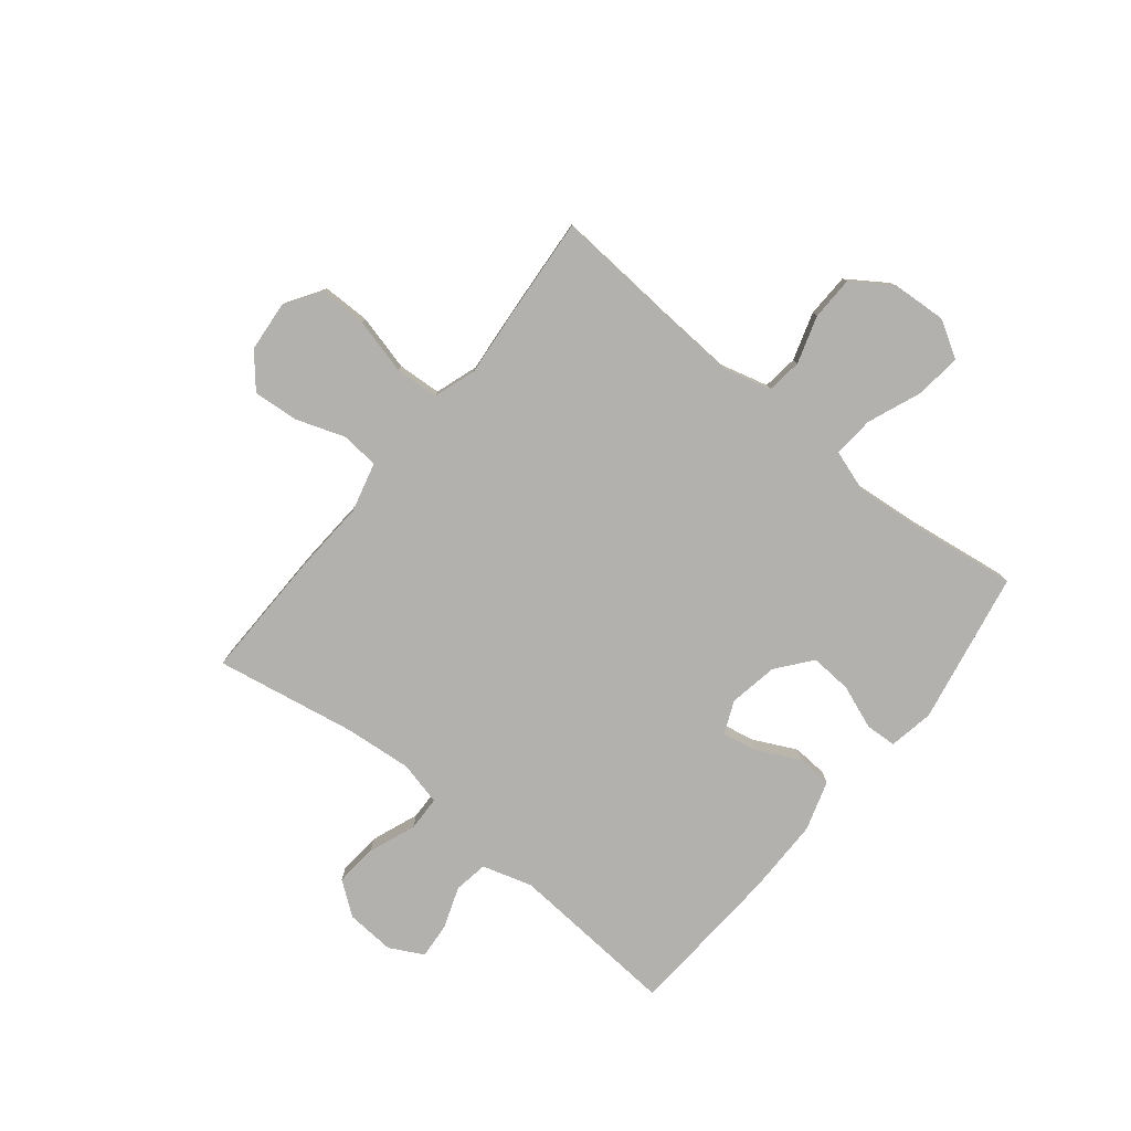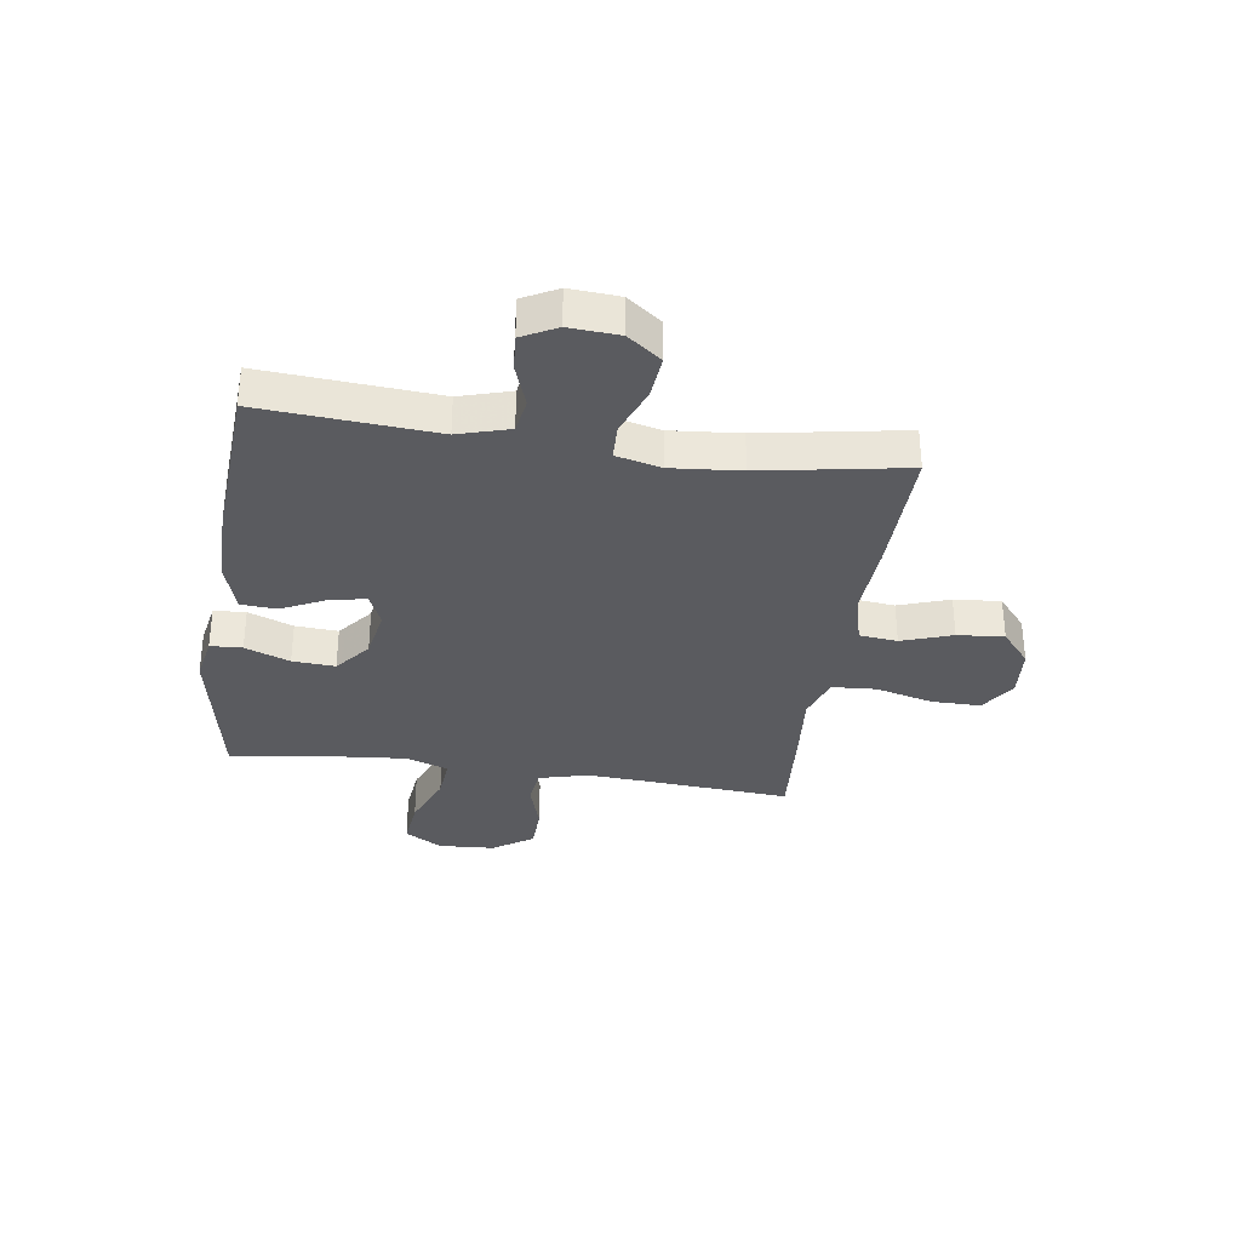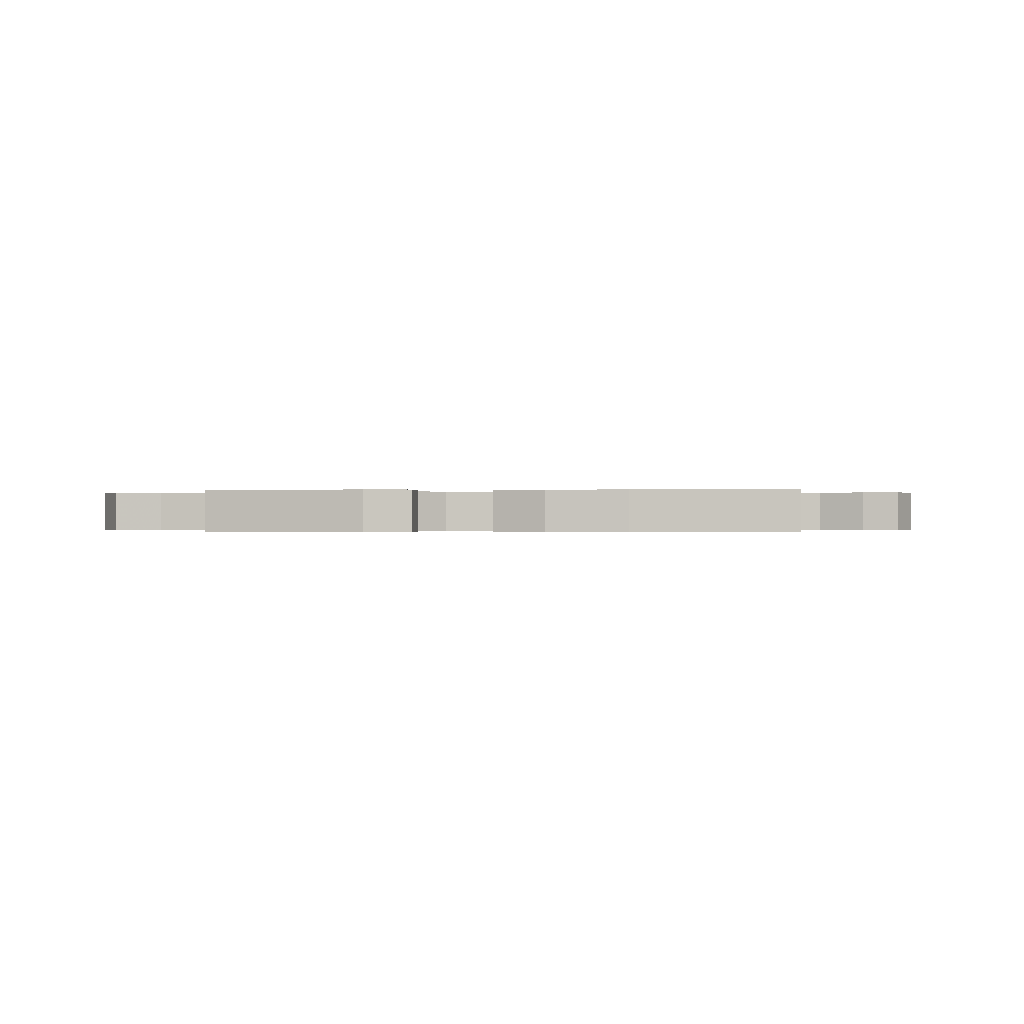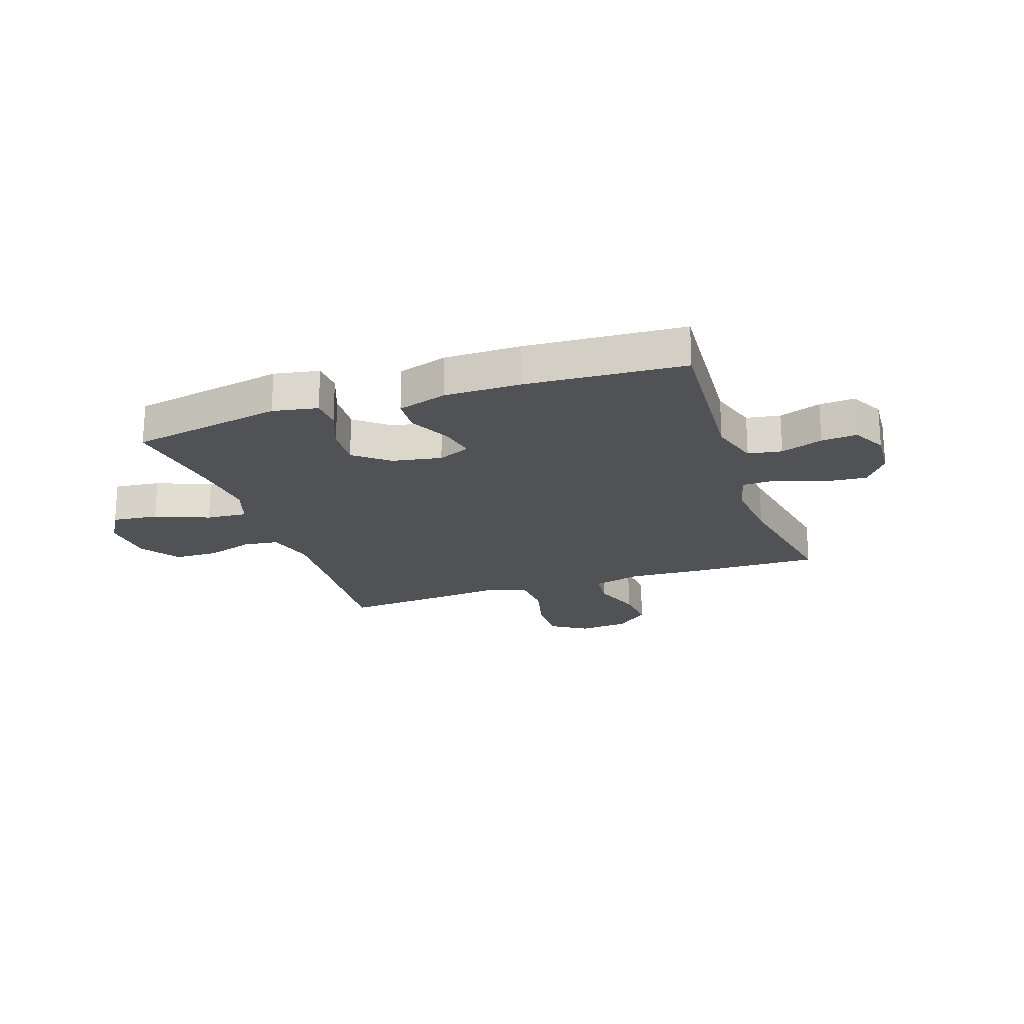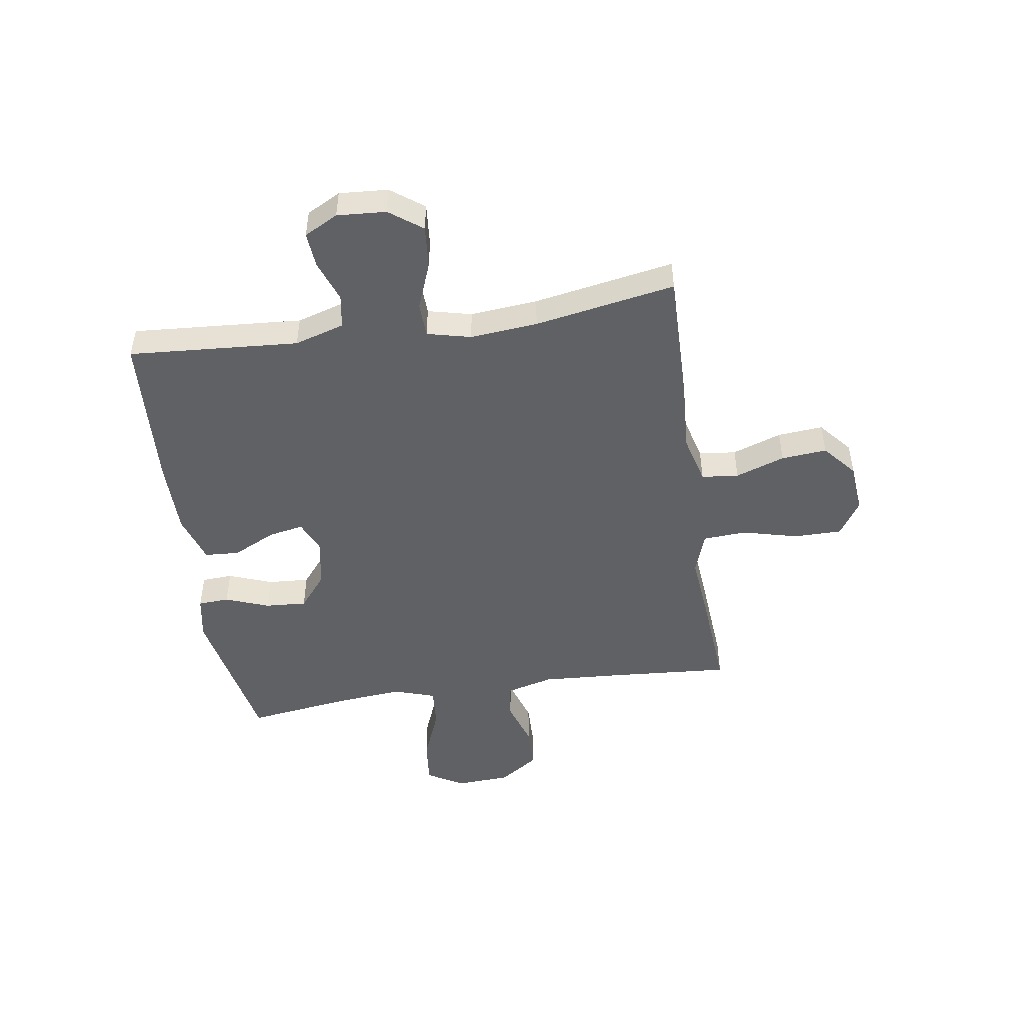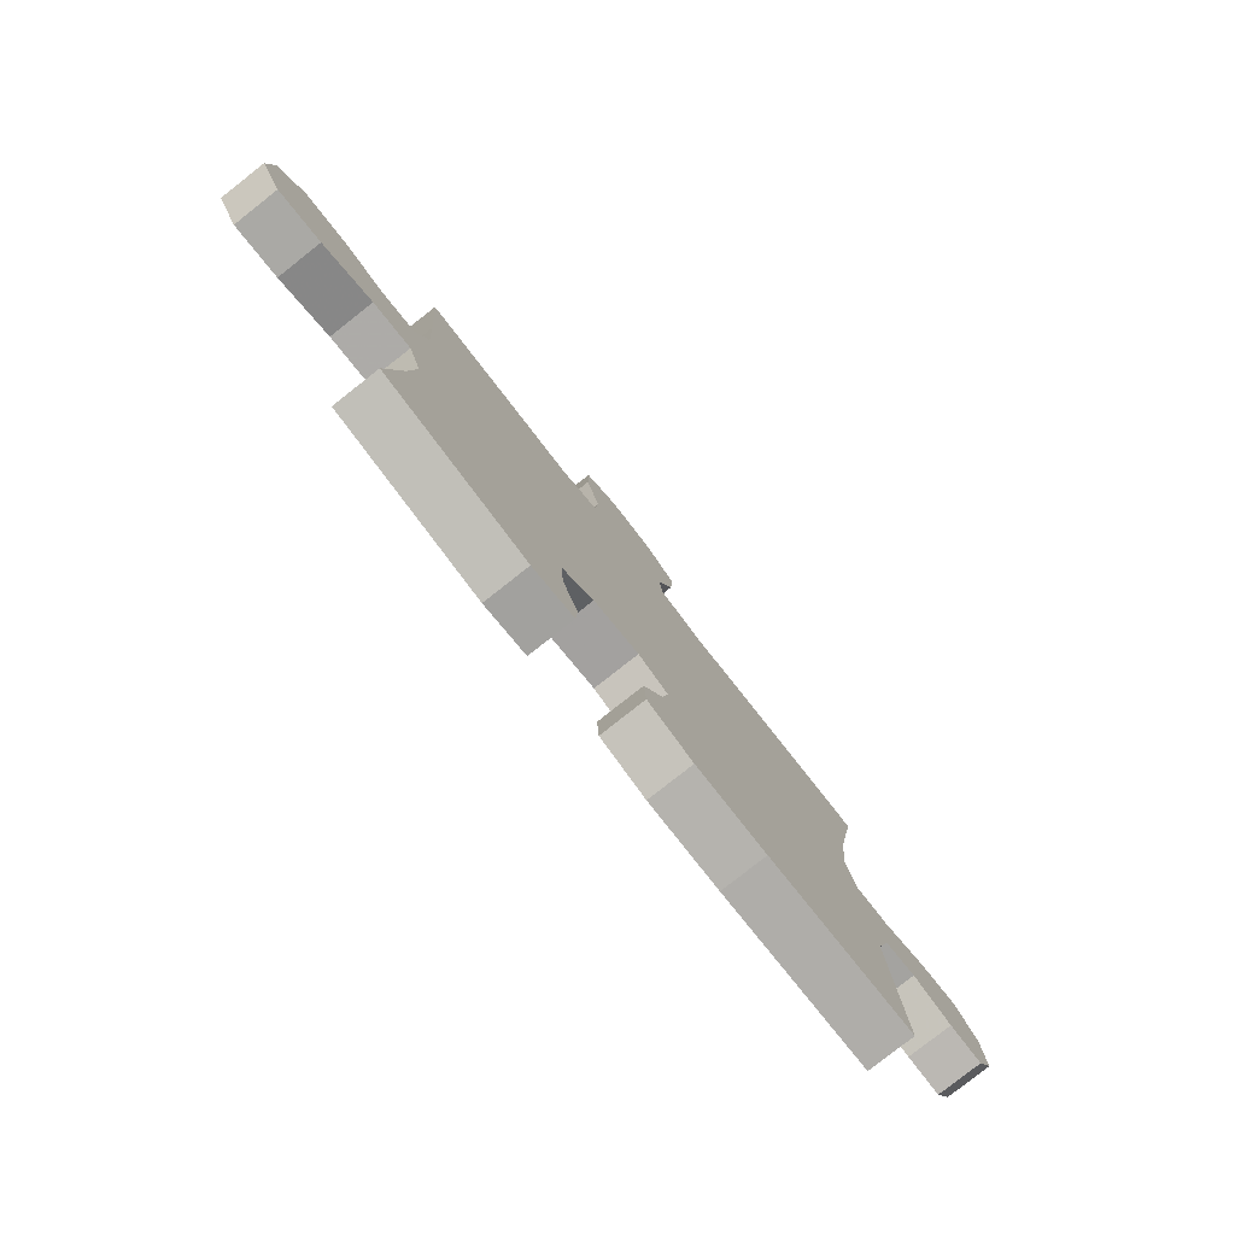
<metadata>
{"format":"obj","ext":"obj","renderer":"f3d","projection":"perspective","resolution":1024,"background":"white","views":[{"elev":-79.2,"azim":51.1,"up":"+Y"},{"elev":-33.4,"azim":-98.4,"up":"+Y"},{"elev":-0.2,"azim":-176.2,"up":"+Y"},{"elev":-20.8,"azim":-161.2,"up":"+Y"},{"elev":-48.1,"azim":-81.3,"up":"+Y"},{"elev":-79.9,"azim":128.2,"up":"+Z"}]}
</metadata>
<code>
v 0.5 0.07 -0.5
v 0.224 0.07 -0.552
v 0.143 0.07 -0.537
v 0.14 0.07 -0.481
v 0.17 0.07 -0.402
v 0.175 0.07 -0.327
v 0.113 0.07 -0.277
v 0.024 0.07 -0.261
v -0.034 0.07 -0.286
v -0.022 0.07 -0.349
v 0.016 0.07 -0.427
v 0.012 0.07 -0.49
v -0.077 0.07 -0.518
v -0.215 0.07 -0.518
v -0.5 0.07 -0.5
v -0.478 0.07 -0.193
v -0.505 0.07 -0.103
v -0.566 0.07 -0.093
v -0.642 0.07 -0.12
v -0.706 0.07 -0.125
v -0.738 0.07 -0.064
v -0.732 0.07 0.024
v -0.688 0.07 0.083
v -0.611 0.07 0.076
v -0.526 0.07 0.043
v -0.463 0.07 0.045
v -0.444 0.07 0.124
v -0.455 0.07 0.246
v -0.5 0.07 0.5
v -0.267 0.07 0.496
v -0.133 0.07 0.488
v -0.044 0.07 0.511
v -0.037 0.07 0.578
v -0.068 0.07 0.667
v -0.075 0.07 0.749
v -0.015 0.07 0.8
v 0.076 0.07 0.808
v 0.14 0.07 0.767
v 0.14 0.07 0.681
v 0.114 0.07 0.579
v 0.119 0.07 0.501
v 0.196 0.07 0.475
v 0.314 0.07 0.486
v 0.5 0.07 0.5
v 0.483 0.07 0.268
v 0.475 0.07 0.137
v 0.498 0.07 0.05
v 0.562 0.07 0.042
v 0.648 0.07 0.069
v 0.727 0.07 0.067
v 0.775 0.07 -0.004
v 0.781 0.07 -0.103
v 0.742 0.07 -0.169
v 0.659 0.07 -0.16
v 0.562 0.07 -0.121
v 0.488 0.07 -0.115
v 0.463 0.07 -0.19
v 0.474 0.07 -0.311
v 0.5 0 -0.5
v 0.224 0 -0.552
v 0.143 0 -0.537
v 0.14 0 -0.481
v 0.17 0 -0.402
v 0.175 0 -0.327
v 0.113 0 -0.277
v 0.024 0 -0.261
v -0.034 0 -0.286
v -0.022 0 -0.349
v 0.016 0 -0.427
v 0.012 0 -0.49
v -0.077 0 -0.518
v -0.215 0 -0.518
v -0.5 0 -0.5
v -0.478 0 -0.193
v -0.505 0 -0.103
v -0.566 0 -0.093
v -0.642 0 -0.12
v -0.706 0 -0.125
v -0.738 0 -0.064
v -0.732 0 0.024
v -0.688 0 0.083
v -0.611 0 0.076
v -0.526 0 0.043
v -0.463 0 0.045
v -0.444 0 0.124
v -0.455 0 0.246
v -0.5 0 0.5
v -0.267 0 0.496
v -0.133 0 0.488
v -0.044 0 0.511
v -0.037 0 0.578
v -0.068 0 0.667
v -0.075 0 0.749
v -0.015 0 0.8
v 0.076 0 0.808
v 0.14 0 0.767
v 0.14 0 0.681
v 0.114 0 0.579
v 0.119 0 0.501
v 0.196 0 0.475
v 0.314 0 0.486
v 0.5 0 0.5
v 0.483 0 0.268
v 0.475 0 0.137
v 0.498 0 0.05
v 0.562 0 0.042
v 0.648 0 0.069
v 0.727 0 0.067
v 0.775 0 -0.004
v 0.781 0 -0.103
v 0.742 0 -0.169
v 0.659 0 -0.16
v 0.562 0 -0.121
v 0.488 0 -0.115
v 0.463 0 -0.19
v 0.474 0 -0.311
f 53 54 55
f 52 53 55
f 51 52 55
f 50 51 55
f 49 50 55
f 48 49 55
f 47 48 55 56
f 46 47 56 57
f 42 43 44 45
f 41 42 45 46
f 38 39 40
f 37 38 40
f 36 37 40
f 35 36 40
f 34 35 40
f 33 34 40
f 32 33 40 41
f 41 46 57
f 32 41 57
f 31 32 57
f 31 57 58
f 30 31 58
f 29 30 58
f 28 29 58
f 23 24 25
f 22 23 25
f 21 22 25
f 20 21 25
f 19 20 25
f 18 19 25
f 17 18 25 26
f 16 17 26
f 14 15 16
f 13 14 16
f 12 13 16
f 11 12 16
f 10 11 16
f 16 26 27
f 10 16 27
f 9 10 27
f 3 4 5
f 2 3 5
f 1 2 5
f 58 1 5
f 58 5 6
f 28 58 6 7
f 8 9 27 28
f 7 8 28
f 113 112 111
f 113 111 110
f 113 110 109
f 113 109 108
f 113 108 107
f 113 107 106
f 114 113 106 105
f 115 114 105 104
f 103 102 101 100
f 104 103 100 99
f 98 97 96
f 98 96 95
f 98 95 94
f 98 94 93
f 98 93 92
f 98 92 91
f 99 98 91 90
f 115 104 99
f 115 99 90
f 115 90 89
f 116 115 89
f 116 89 88
f 116 88 87
f 116 87 86
f 83 82 81
f 83 81 80
f 83 80 79
f 83 79 78
f 83 78 77
f 83 77 76
f 84 83 76 75
f 84 75 74
f 74 73 72
f 74 72 71
f 74 71 70
f 74 70 69
f 74 69 68
f 85 84 74
f 85 74 68
f 85 68 67
f 63 62 61
f 63 61 60
f 63 60 59
f 63 59 116
f 64 63 116
f 65 64 116 86
f 86 85 67 66
f 86 66 65
f 1 59 60 2
f 2 60 61 3
f 3 61 62 4
f 4 62 63 5
f 5 63 64 6
f 6 64 65 7
f 7 65 66 8
f 8 66 67 9
f 9 67 68 10
f 10 68 69 11
f 11 69 70 12
f 12 70 71 13
f 13 71 72 14
f 14 72 73 15
f 15 73 74 16
f 16 74 75 17
f 17 75 76 18
f 18 76 77 19
f 19 77 78 20
f 20 78 79 21
f 21 79 80 22
f 22 80 81 23
f 23 81 82 24
f 24 82 83 25
f 25 83 84 26
f 26 84 85 27
f 27 85 86 28
f 28 86 87 29
f 29 87 88 30
f 30 88 89 31
f 31 89 90 32
f 32 90 91 33
f 33 91 92 34
f 34 92 93 35
f 35 93 94 36
f 36 94 95 37
f 37 95 96 38
f 38 96 97 39
f 39 97 98 40
f 40 98 99 41
f 41 99 100 42
f 42 100 101 43
f 43 101 102 44
f 44 102 103 45
f 45 103 104 46
f 46 104 105 47
f 47 105 106 48
f 48 106 107 49
f 49 107 108 50
f 50 108 109 51
f 51 109 110 52
f 52 110 111 53
f 53 111 112 54
f 54 112 113 55
f 55 113 114 56
f 56 114 115 57
f 57 115 116 58
f 58 116 59 1

</code>
